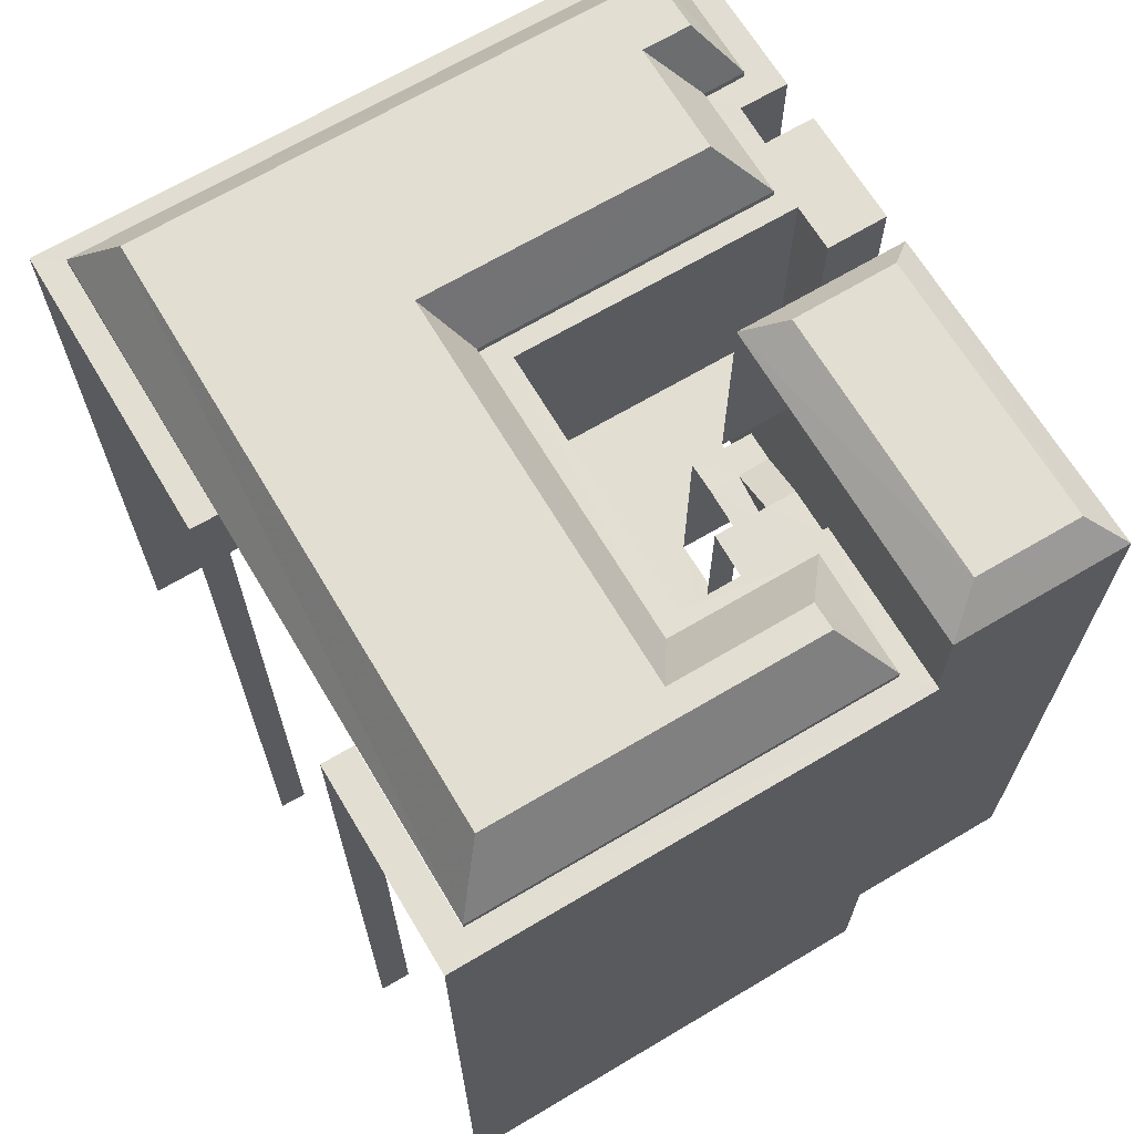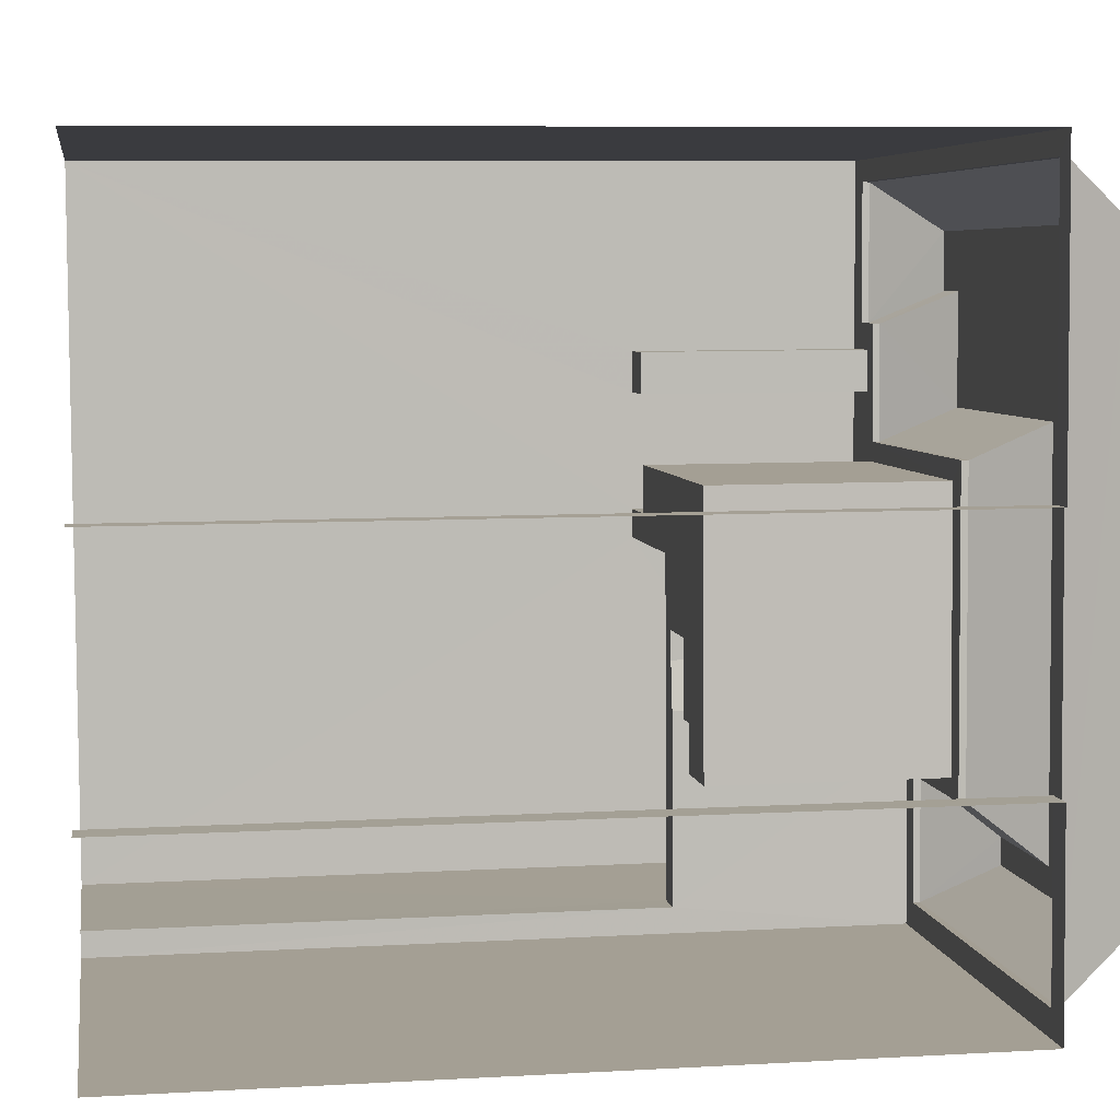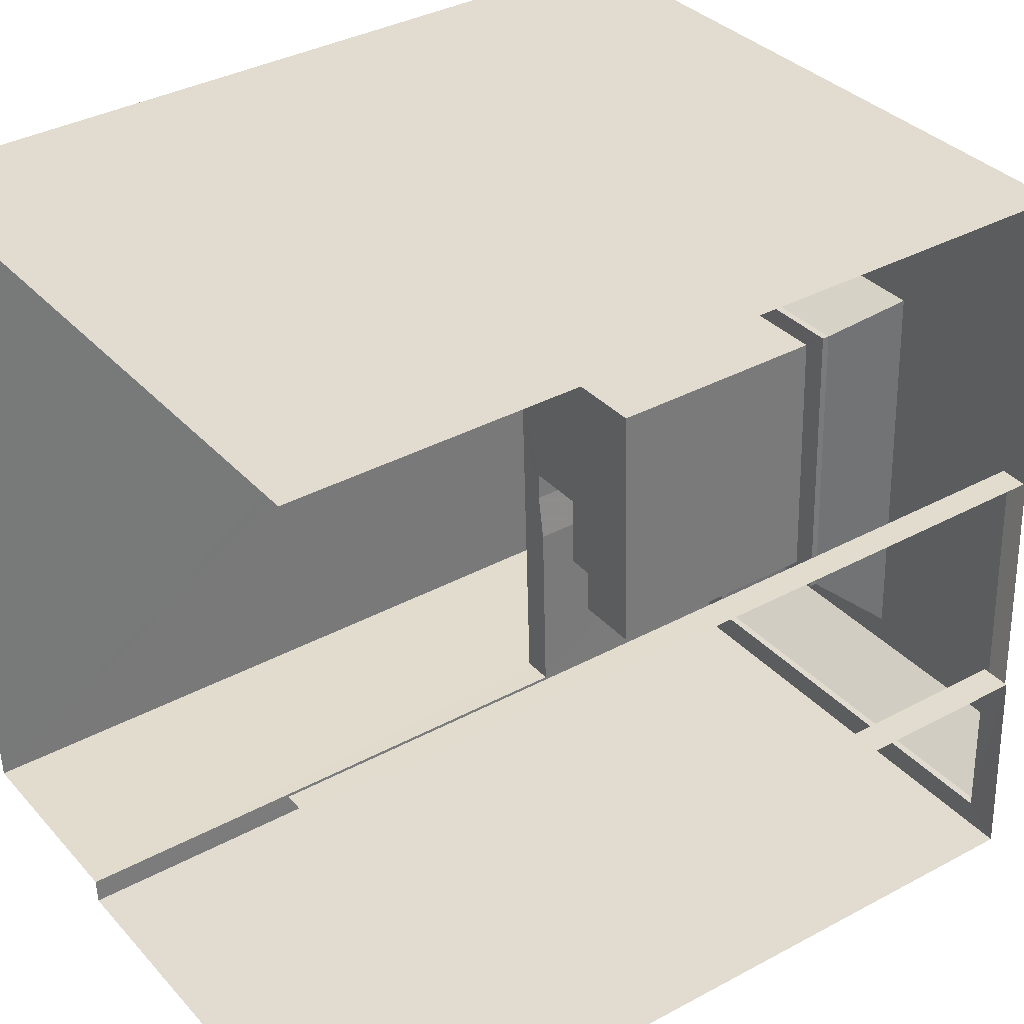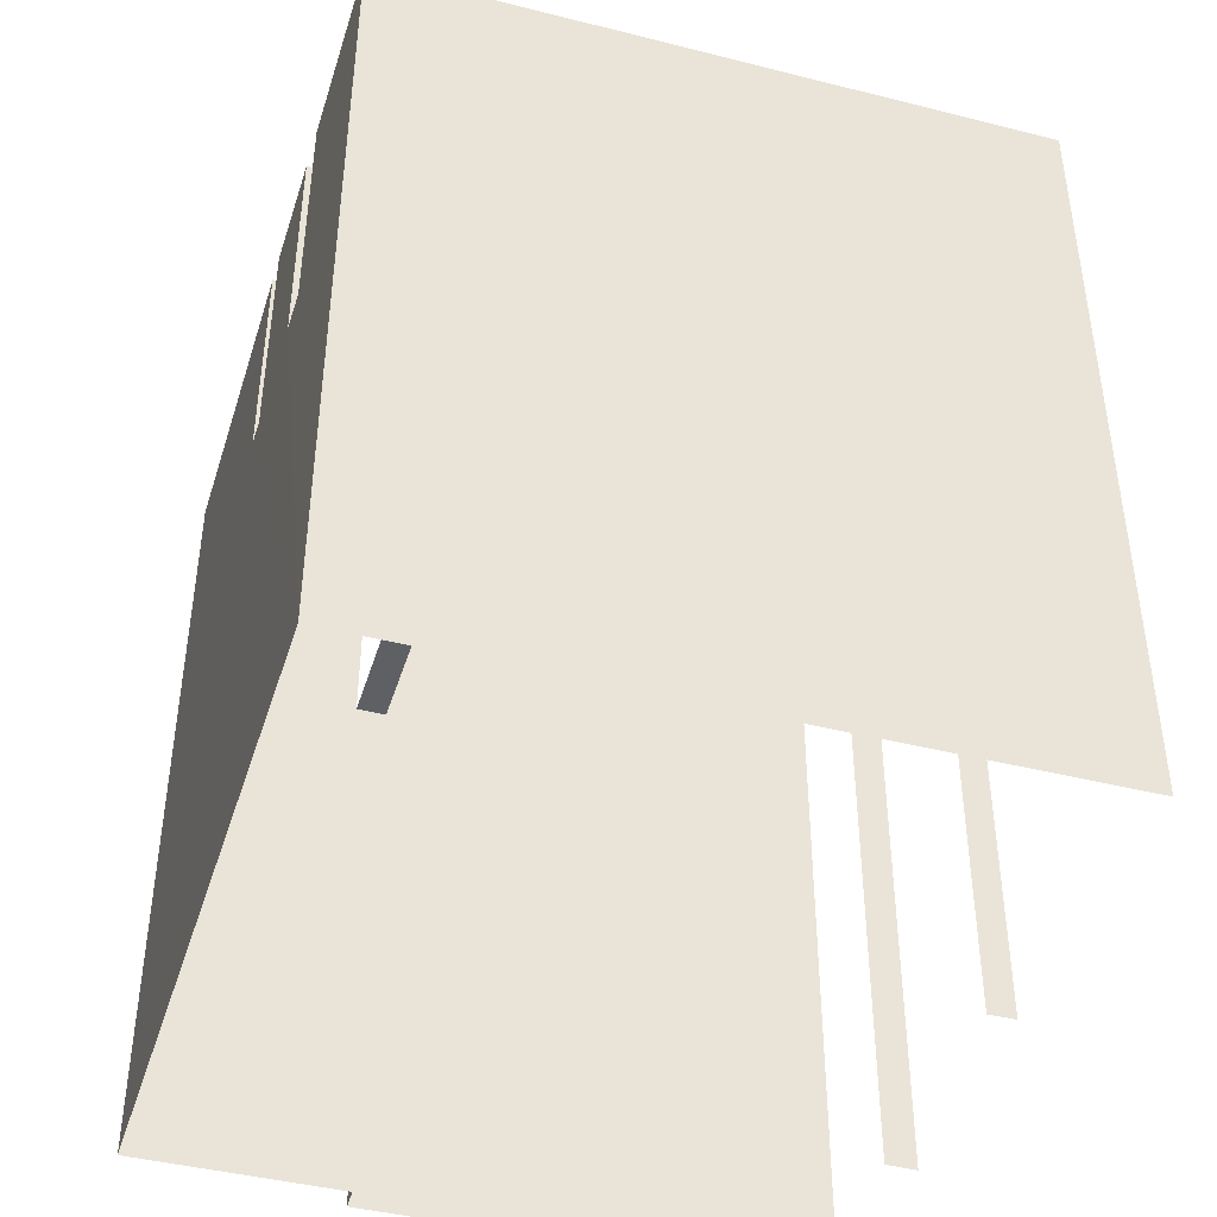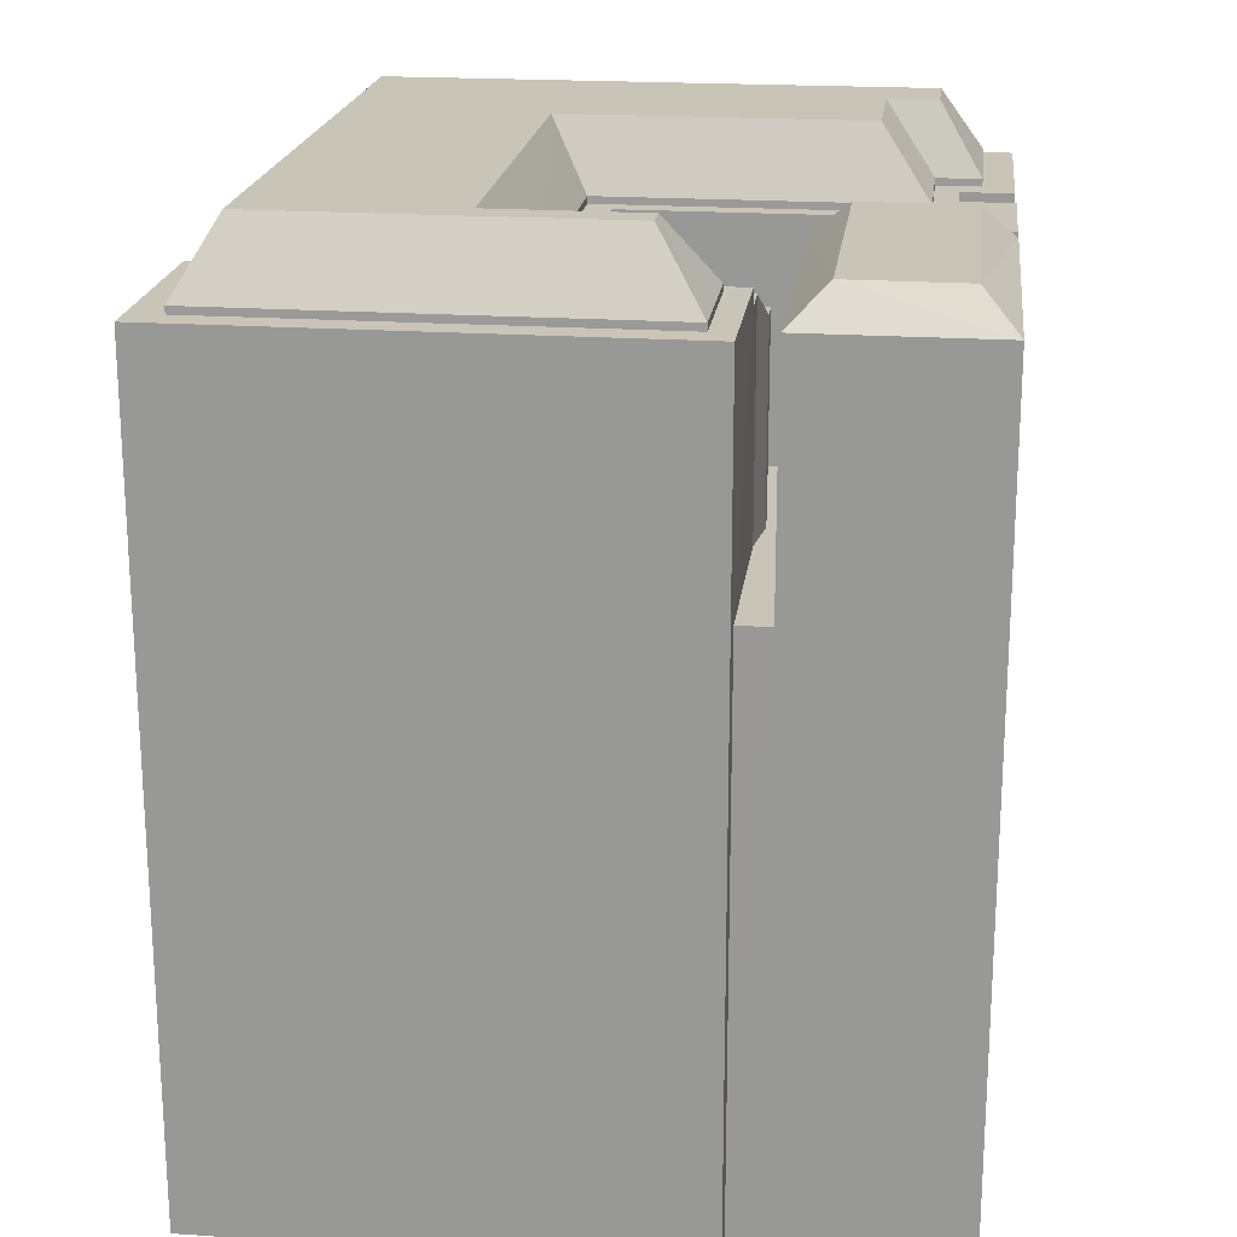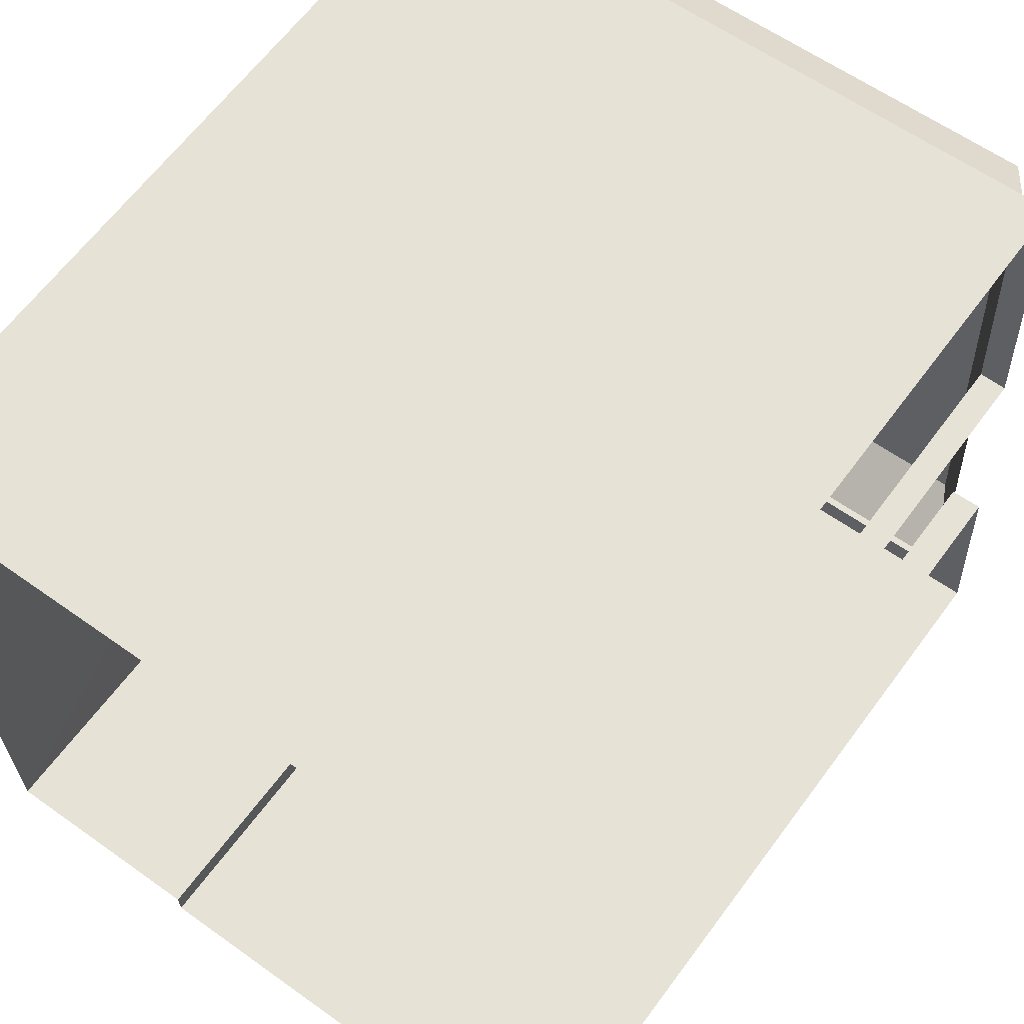
<metadata>
{"format":"obj","ext":"obj","renderer":"f3d","projection":"perspective","resolution":1024,"background":"white","views":[{"elev":67.8,"azim":-33.1,"up":"+Z"},{"elev":7.9,"azim":-99.0,"up":"+Y"},{"elev":36.6,"azim":-125.0,"up":"+Y"},{"elev":-43.0,"azim":161.0,"up":"+Z"},{"elev":20.2,"azim":4.8,"up":"+Z"},{"elev":63.3,"azim":-143.6,"up":"+Y"}]}
</metadata>
<code>
v -3.721e+05 -1.052e+05 25.45
v -3.721e+05 -1.052e+05 25.45
v -3.721e+05 -1.052e+05 25.45
v -3.721e+05 -1.052e+05 25.45
v -3.721e+05 -1.052e+05 25.45
v -3.721e+05 -1.051e+05 25.45
v -3.721e+05 -1.051e+05 25.45
v -3.721e+05 -1.051e+05 25.45
v -3.721e+05 -1.051e+05 25.45
v -3.721e+05 -1.052e+05 25.45
v -3.721e+05 -1.051e+05 48.16
v -3.721e+05 -1.052e+05 48.16
v -3.721e+05 -1.052e+05 48.16
v -3.721e+05 -1.052e+05 48.16
v -3.721e+05 -1.051e+05 48.16
v -3.721e+05 -1.052e+05 48.16
v -3.721e+05 -1.052e+05 48.16
v -3.721e+05 -1.052e+05 48.16
v -3.721e+05 -1.052e+05 48.16
v -3.721e+05 -1.052e+05 48.16
v -3.721e+05 -1.052e+05 48.16
v -3.721e+05 -1.052e+05 48.16
v -3.721e+05 -1.052e+05 48.16
v -3.721e+05 -1.052e+05 48.16
v -3.721e+05 -1.052e+05 48.16
v -3.721e+05 -1.052e+05 48.16
v -3.721e+05 -1.052e+05 48.16
v -3.721e+05 -1.051e+05 57.82
v -3.721e+05 -1.051e+05 57.82
v -3.721e+05 -1.051e+05 60.49
v -3.721e+05 -1.051e+05 60.49
v -3.721e+05 -1.051e+05 57.82
v -3.721e+05 -1.051e+05 60.49
v -3.721e+05 -1.052e+05 60.49
v -3.721e+05 -1.052e+05 60.49
v -3.721e+05 -1.052e+05 60.49
v -3.721e+05 -1.051e+05 60.49
v -3.721e+05 -1.051e+05 60.49
v -3.721e+05 -1.051e+05 60.49
v -3.721e+05 -1.052e+05 60.49
v -3.721e+05 -1.052e+05 58.95
v -3.721e+05 -1.052e+05 58.95
v -3.721e+05 -1.052e+05 58.95
v -3.721e+05 -1.052e+05 58.95
v -3.721e+05 -1.052e+05 57.58
v -3.721e+05 -1.052e+05 57.58
v -3.721e+05 -1.052e+05 57.82
v -3.721e+05 -1.052e+05 57.82
v -3.721e+05 -1.052e+05 55.66
v -3.721e+05 -1.052e+05 55.66
v -3.721e+05 -1.052e+05 55.66
v -3.721e+05 -1.052e+05 55.66
v -3.721e+05 -1.052e+05 55.66
v -3.721e+05 -1.052e+05 55.66
v -3.721e+05 -1.052e+05 55.66
v -3.721e+05 -1.052e+05 57.82
v -3.721e+05 -1.051e+05 57.82
v -3.721e+05 -1.051e+05 48.16
v -3.721e+05 -1.051e+05 48.16
v -3.721e+05 -1.051e+05 48.16
v -3.721e+05 -1.051e+05 48.16
v -3.721e+05 -1.052e+05 56.85
v -3.721e+05 -1.052e+05 56.85
v -3.721e+05 -1.052e+05 56.85
v -3.721e+05 -1.052e+05 56.85
v -3.721e+05 -1.052e+05 56.85
v -3.721e+05 -1.052e+05 57.82
v -3.721e+05 -1.051e+05 57.82
v -3.721e+05 -1.051e+05 57.82
v -3.721e+05 -1.052e+05 57.58
v -3.721e+05 -1.052e+05 57.53
v -3.721e+05 -1.052e+05 57.53
v -3.721e+05 -1.052e+05 57.53
v -3.721e+05 -1.052e+05 57.53
v -3.721e+05 -1.052e+05 57.53
v -3.721e+05 -1.052e+05 57.53
v -3.721e+05 -1.052e+05 57.53
v -3.721e+05 -1.051e+05 57.53
v -3.721e+05 -1.052e+05 57.53
v -3.721e+05 -1.051e+05 57.53
v -3.721e+05 -1.051e+05 57.53
v -3.721e+05 -1.051e+05 57.53
v -3.721e+05 -1.051e+05 57.53
v -3.721e+05 -1.051e+05 57.53
v -3.721e+05 -1.051e+05 57.53
v -3.721e+05 -1.051e+05 57.53
v -3.721e+05 -1.051e+05 57.53
v -3.721e+05 -1.052e+05 57.53
v -3.721e+05 -1.052e+05 57.53
v -3.721e+05 -1.052e+05 57.53
v -3.721e+05 -1.051e+05 57.53
v -3.721e+05 -1.051e+05 57.53
v -3.721e+05 -1.051e+05 57.53
v -3.721e+05 -1.052e+05 57.53
v -3.721e+05 -1.051e+05 57.53
v -3.721e+05 -1.051e+05 57.53
v -3.721e+05 -1.051e+05 57.53
v -3.721e+05 -1.051e+05 57.53
v -3.721e+05 -1.052e+05 57.58
f 1 2 3
f 4 2 5
f 6 7 8
f 9 7 6
f 10 5 9
f 5 1 7
f 2 1 5
f 9 5 7
f 74 3 2
f 74 79 3
f 75 67 94
f 1 94 97
f 7 1 97
f 97 67 68
f 97 68 92
f 94 67 97
f 49 25 26
f 25 51 13
f 13 51 53
f 49 51 25
f 83 6 8
f 91 83 8
f 65 64 17
f 16 65 17
f 14 70 46
f 14 20 70
f 11 12 13
f 11 14 15
f 12 16 17
f 18 19 20
f 21 22 23
f 15 14 22
f 14 24 20
f 22 14 23
f 25 17 26
f 20 24 18
f 13 17 25
f 14 13 27
f 14 27 24
f 13 12 17
f 11 13 14
f 28 29 30
f 31 28 30
f 32 28 31
f 33 32 31
f 34 35 36
f 34 37 38
f 38 33 30
f 33 31 30
f 37 39 33
f 36 35 40
f 34 36 37
f 37 33 38
f 41 42 43
f 41 44 42
f 45 46 44
f 41 45 44
f 47 48 40
f 35 47 40
f 49 50 51
f 51 52 53
f 53 52 54
f 52 55 54
f 51 50 52
f 56 57 37
f 36 56 37
f 58 59 60
f 58 61 59
f 52 62 55
f 52 63 62
f 64 65 63
f 63 66 62
f 63 65 66
f 67 47 35
f 34 67 35
f 38 67 34
f 38 68 67
f 57 69 39
f 37 57 39
f 46 70 42
f 44 46 42
f 71 72 73
f 74 72 75
f 76 77 78
f 74 75 79
f 78 77 80
f 81 82 83
f 84 82 85
f 86 78 87
f 88 89 86
f 89 90 73
f 91 92 83
f 78 80 93
f 79 75 94
f 95 84 85
f 96 93 95
f 97 92 91
f 98 88 86
f 92 81 83
f 72 71 75
f 88 90 89
f 90 71 73
f 87 93 96
f 98 86 87
f 85 82 81
f 96 95 85
f 87 78 93
f 30 68 38
f 30 29 68
f 42 99 43
f 42 70 99
f 40 56 36
f 40 48 56
f 43 45 41
f 43 99 45
f 39 32 33
f 39 69 32
f 58 93 80
f 61 58 80
f 88 56 48
f 90 88 48
f 14 46 45
f 23 14 45
f 1 3 79
f 94 1 79
f 81 68 29
f 81 92 68
f 22 76 78
f 15 22 78
f 11 78 86
f 11 15 78
f 11 86 89
f 12 11 89
f 60 84 95
f 60 59 84
f 56 98 57
f 56 88 98
f 85 29 28
f 85 81 29
f 22 77 76
f 22 21 77
f 26 17 49
f 17 64 49
f 49 63 50
f 49 64 63
f 73 65 89
f 89 65 12
f 73 66 65
f 12 65 16
f 5 19 4
f 4 19 72
f 73 72 66
f 66 18 62
f 66 19 18
f 72 19 66
f 18 24 55
f 62 18 55
f 90 48 47
f 71 90 47
f 7 91 8
f 7 97 91
f 98 69 57
f 98 87 69
f 13 53 54
f 27 13 54
f 96 28 32
f 96 85 28
f 82 59 9
f 9 21 10
f 23 99 10
f 82 84 59
f 23 45 99
f 80 77 21
f 61 80 21
f 9 59 61
f 21 23 10
f 9 61 21
f 55 27 54
f 55 24 27
f 87 32 69
f 87 96 32
f 58 95 93
f 58 60 95
f 99 20 10
f 10 20 5
f 99 70 20
f 5 20 19
f 72 2 4
f 72 74 2
f 82 9 6
f 83 82 6
f 71 47 67
f 75 71 67
f 52 50 63

</code>
